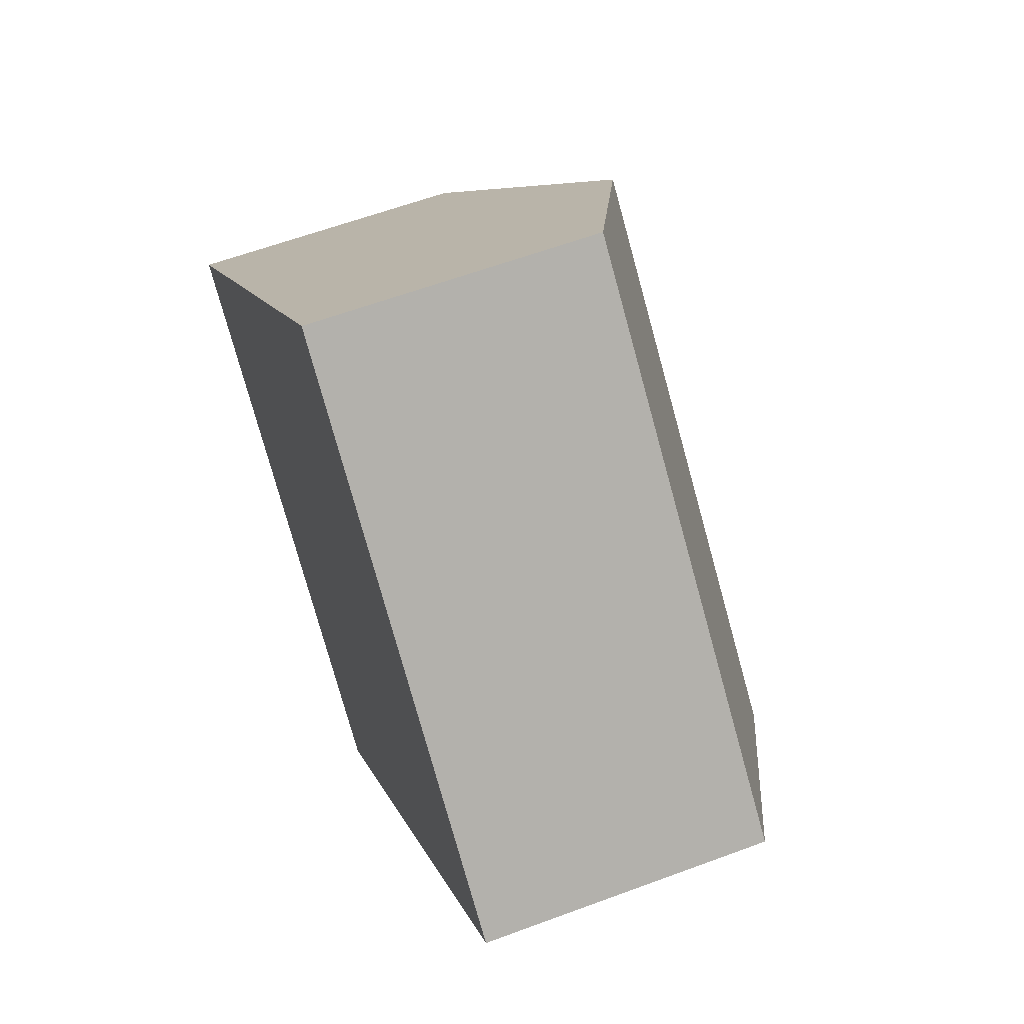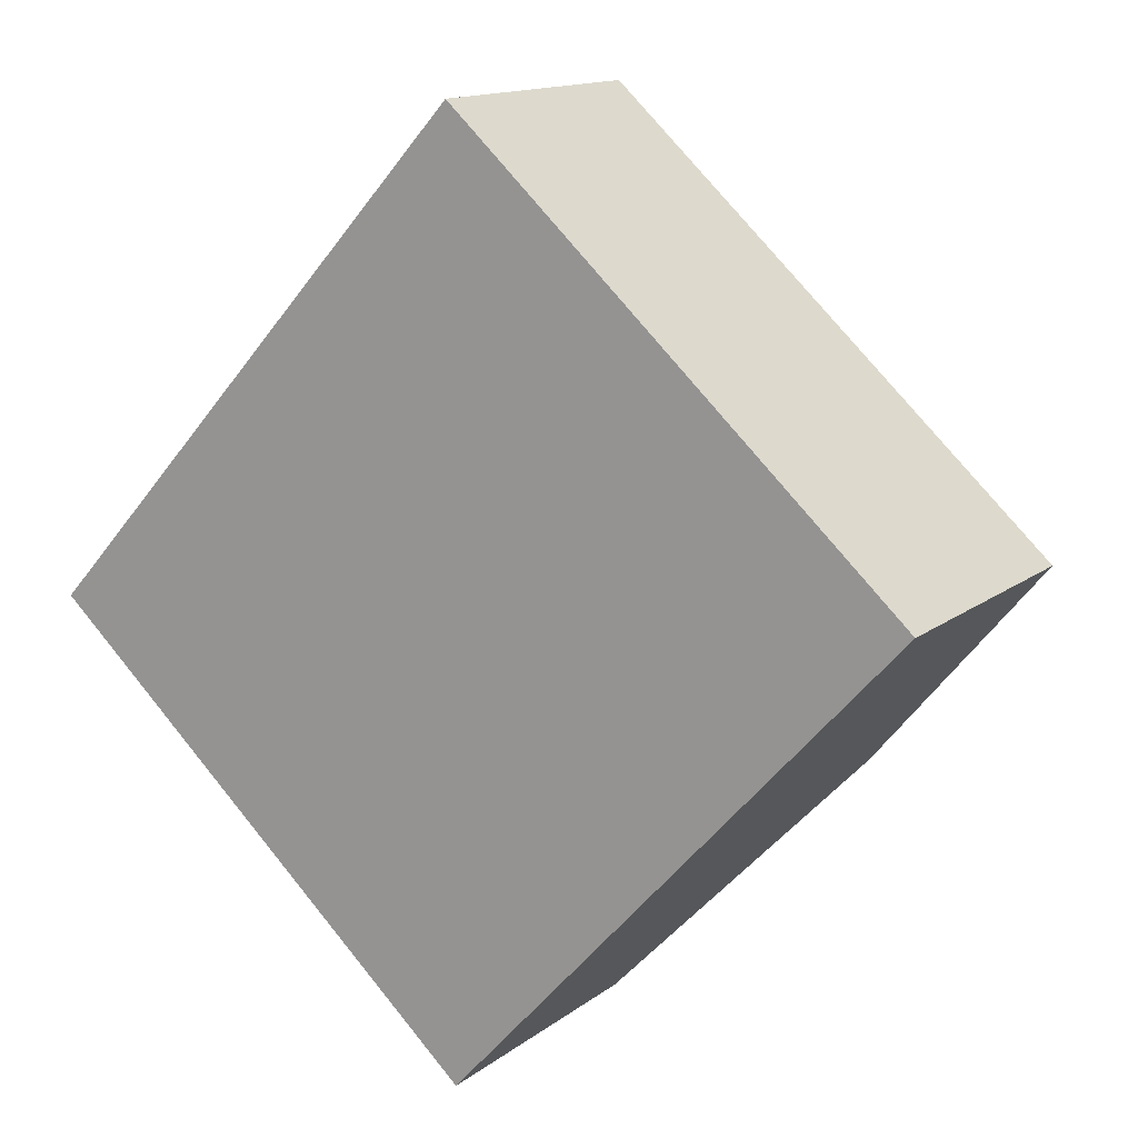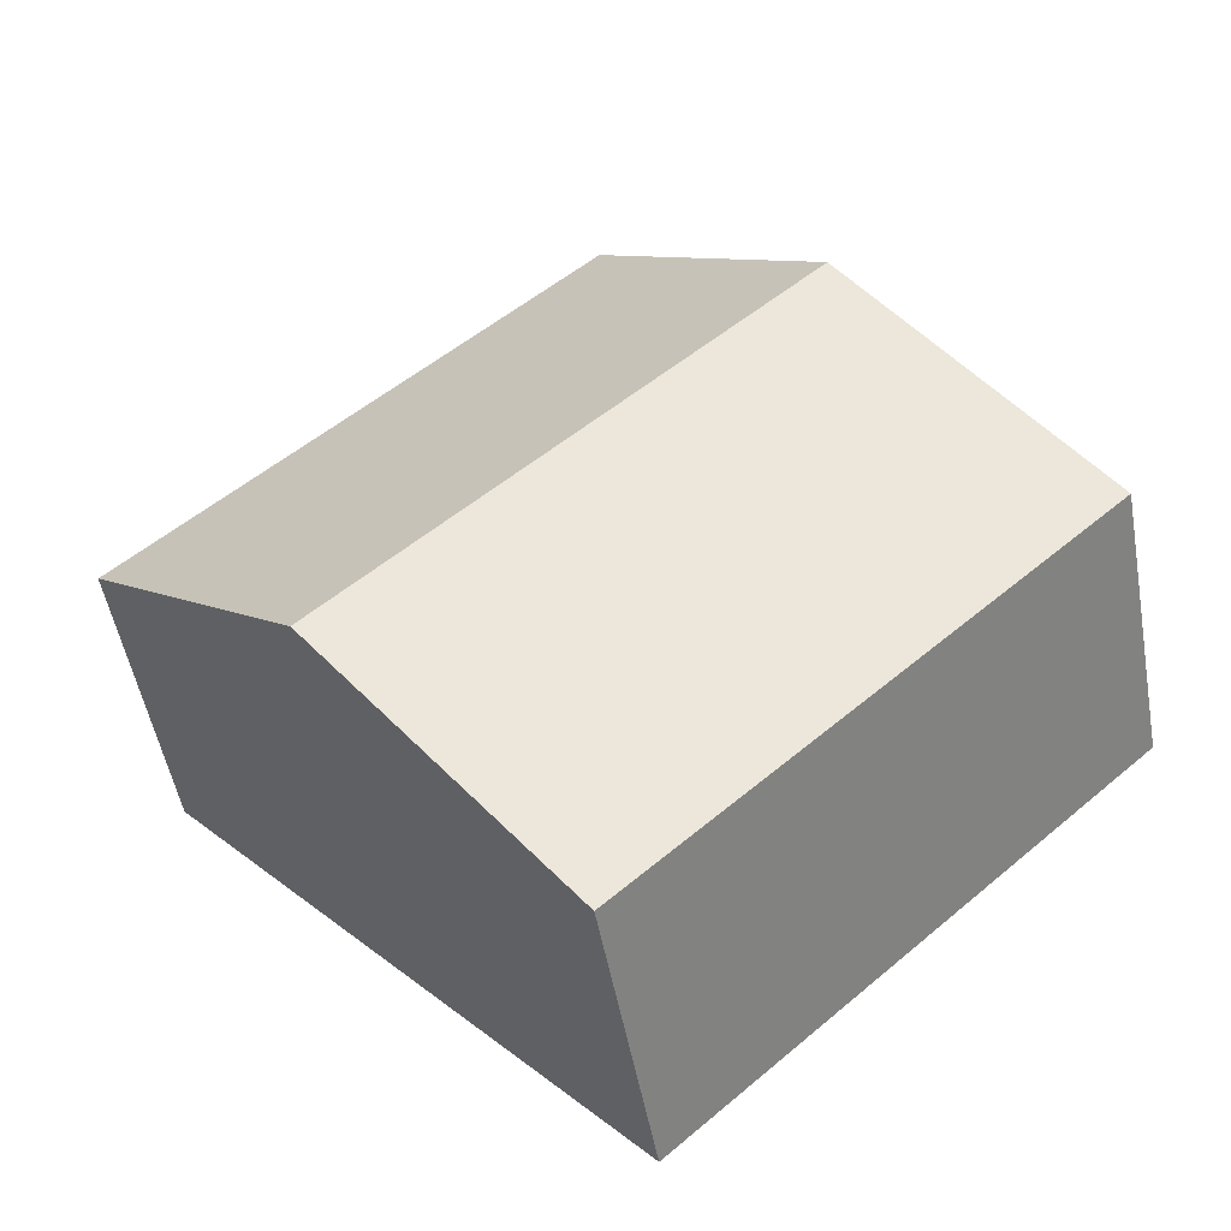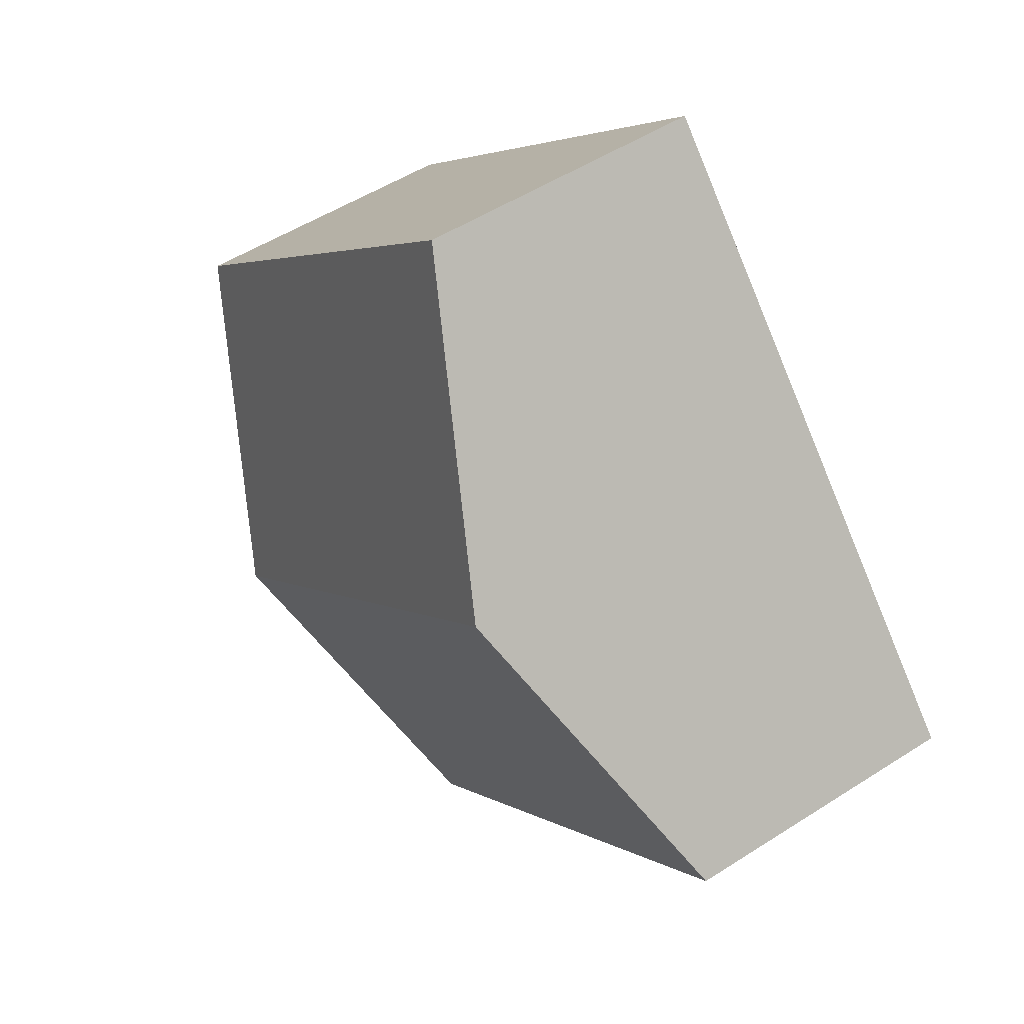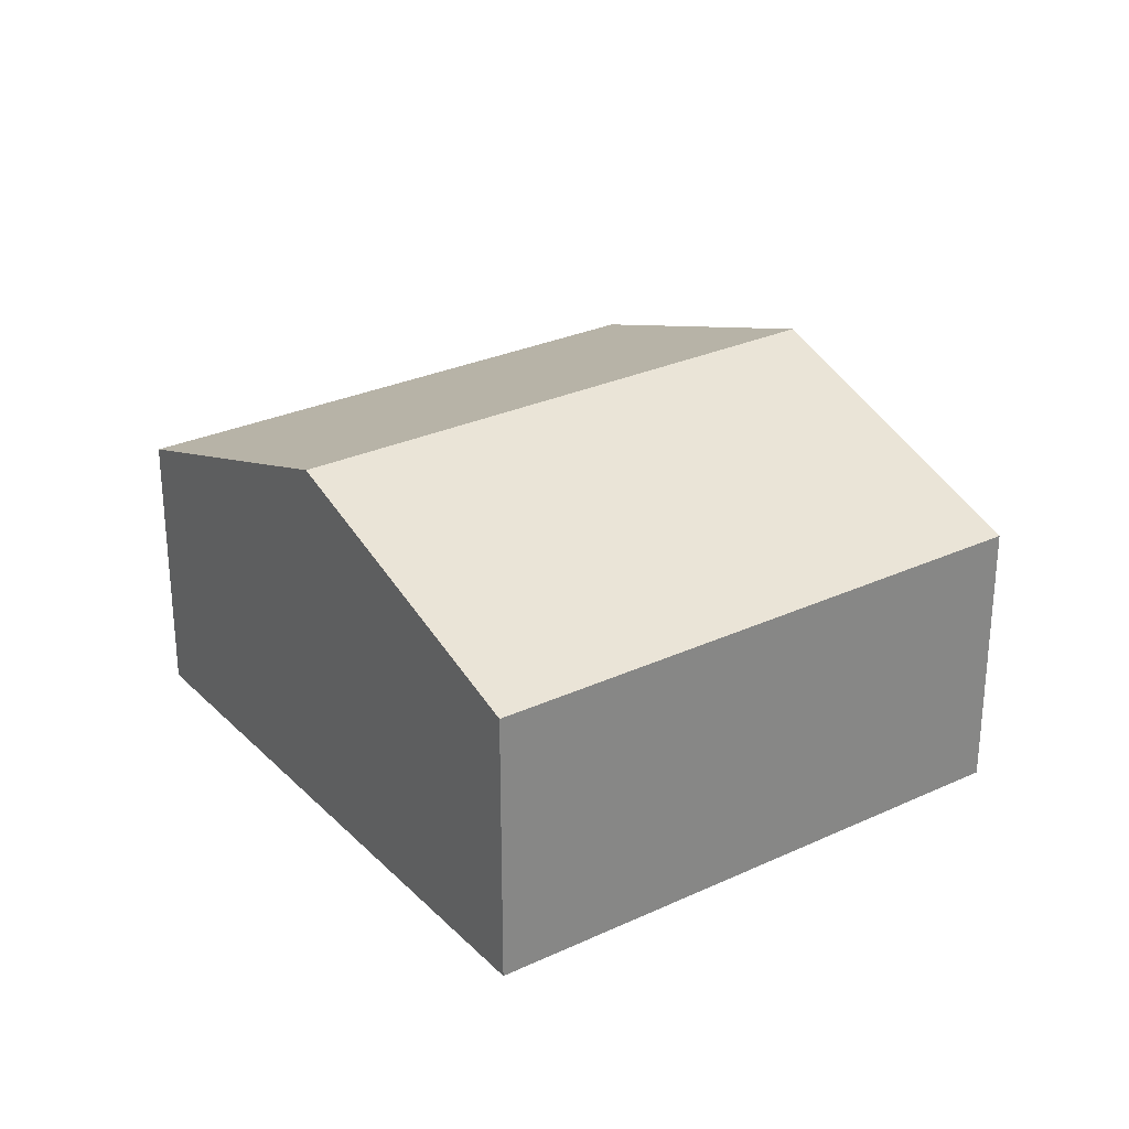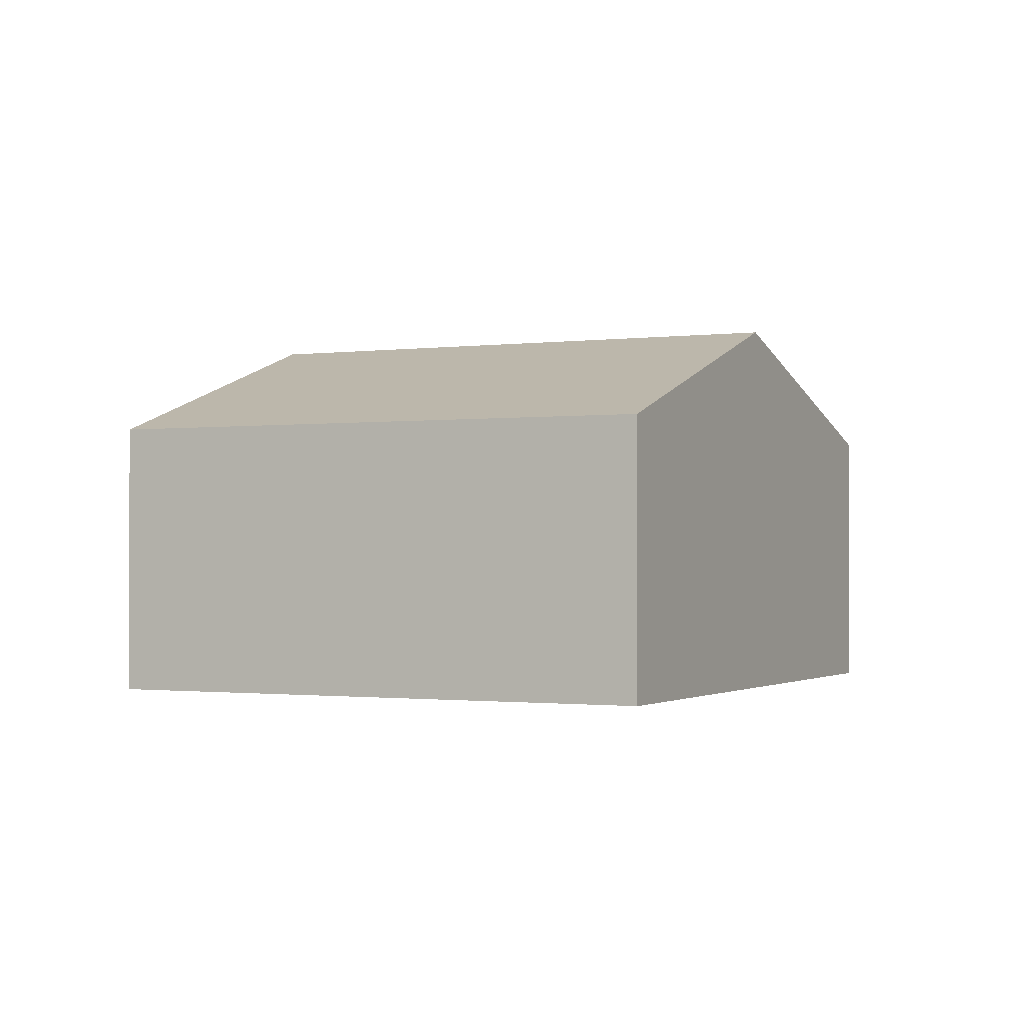
<metadata>
{"format":"obj","ext":"obj","renderer":"f3d","projection":"perspective","resolution":1024,"background":"white","views":[{"elev":60.2,"azim":69.1,"up":"+Z"},{"elev":13.9,"azim":32.0,"up":"+Z"},{"elev":-50.9,"azim":-169.8,"up":"+Z"},{"elev":51.3,"azim":-125.0,"up":"+Z"},{"elev":28.5,"azim":-172.7,"up":"+Y"},{"elev":-1.1,"azim":-111.3,"up":"+Y"}]}
</metadata>
<code>
v  9.524 3.024 0.927
v  2.381 4.19 2.625
v  4.764 3.022 5.252
v  7.145 4.19 -1.696
v  4.764 3.023 -4.321
v  0 3.023 1.851e-16
v  0 0 0
v  2.381 -1.607e-16 2.625
v  4.764 -3.216e-16 5.252
v  9.524 -5.676e-17 0.927
v  7.145 1.039e-16 -1.696
v  4.764 2.646e-16 -4.321
g defaultobject
f 1 2 3
f 2 1 4
f 5 2 4
f 2 5 6
f 7 2 6
f 2 7 3
f 3 7 8
f 3 8 9
f 3 10 1
f 10 3 9
f 10 4 1
f 4 10 5
f 5 10 11
f 5 11 12
f 12 6 5
f 6 12 7
f 8 10 9
f 10 8 7
f 10 7 12
f 10 12 11

</code>
